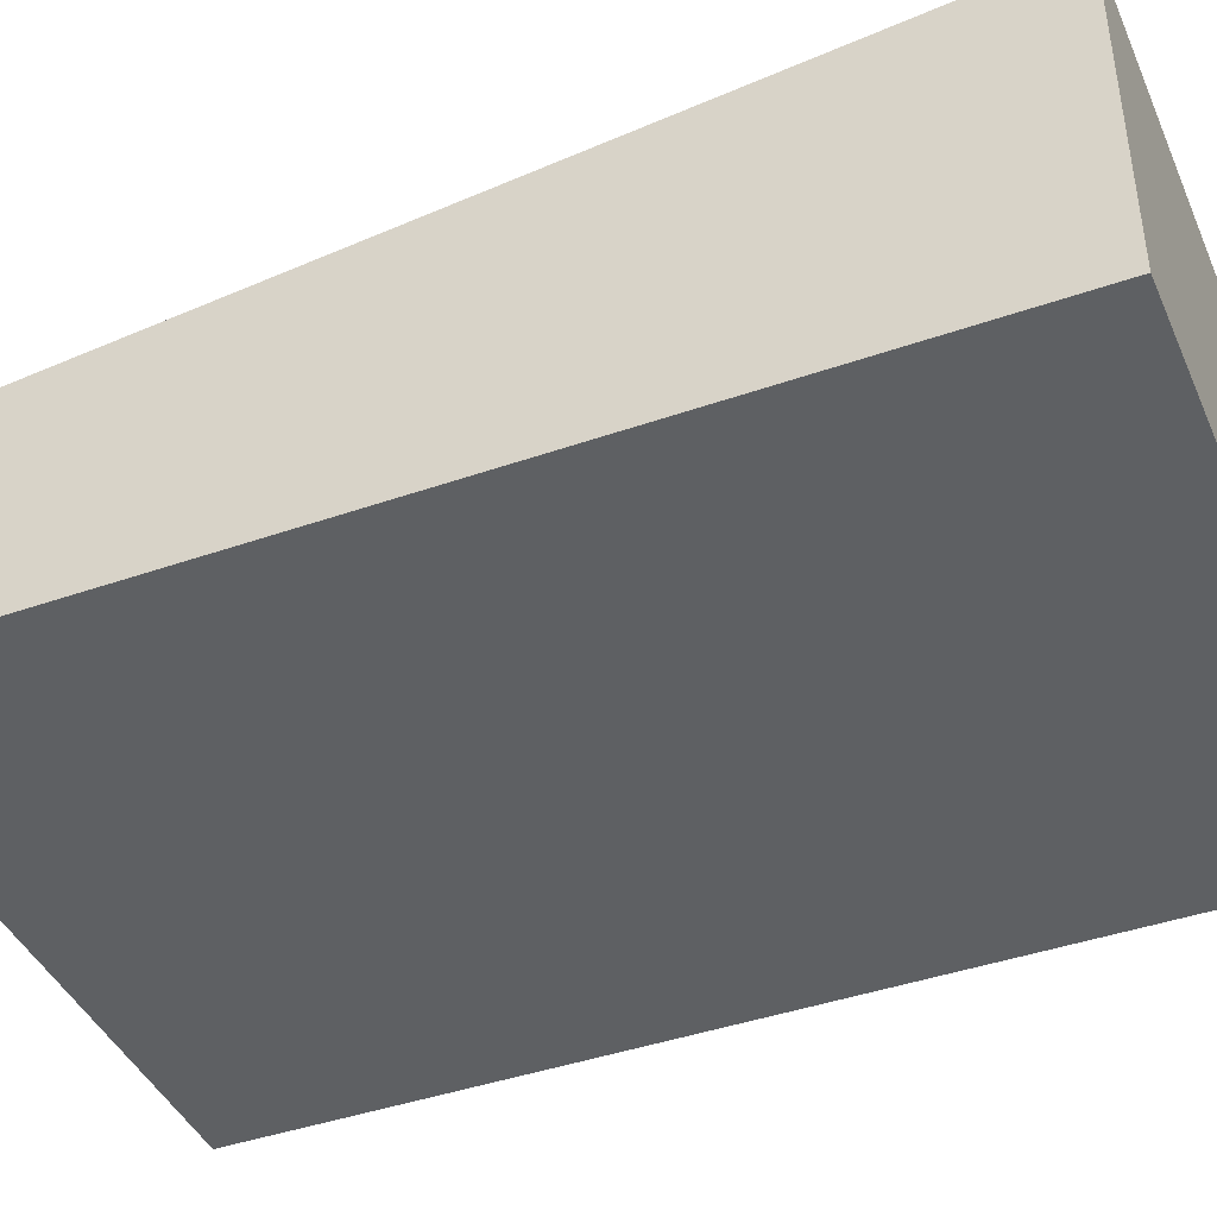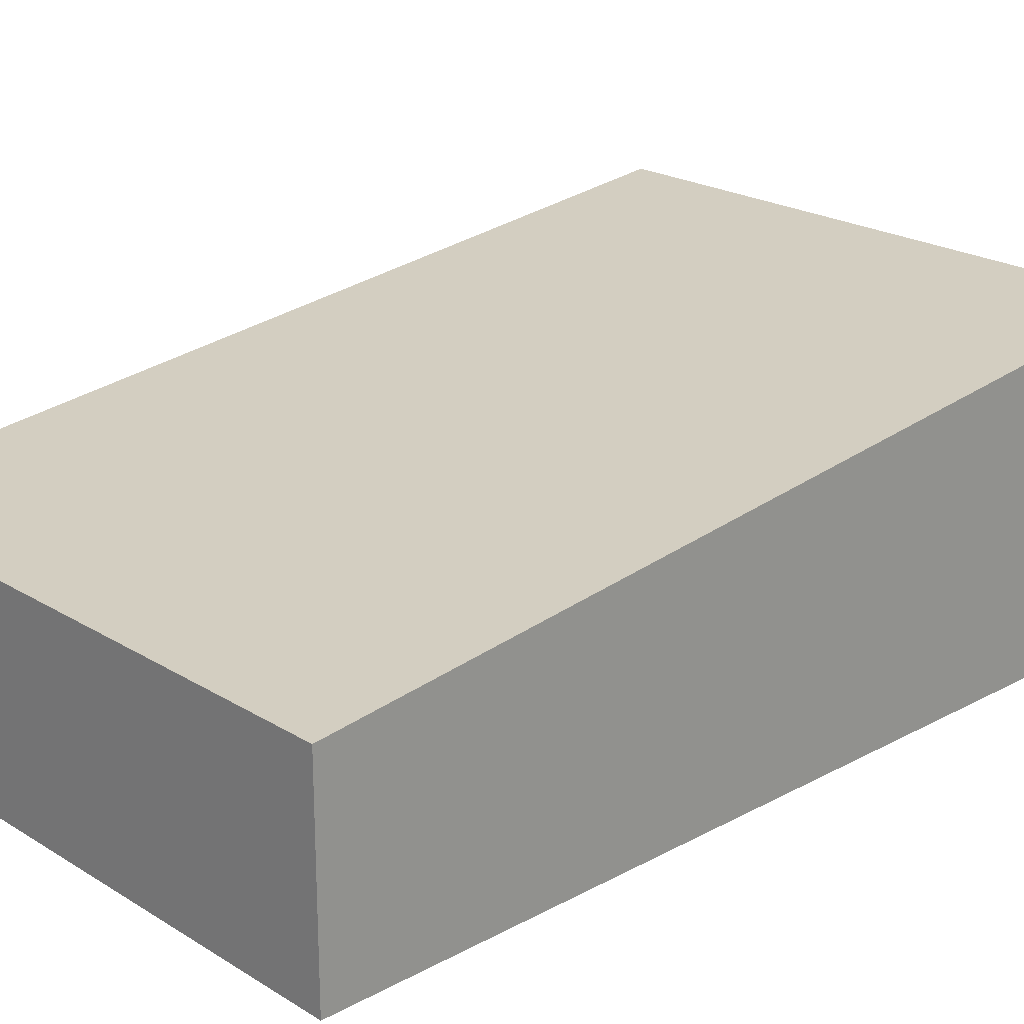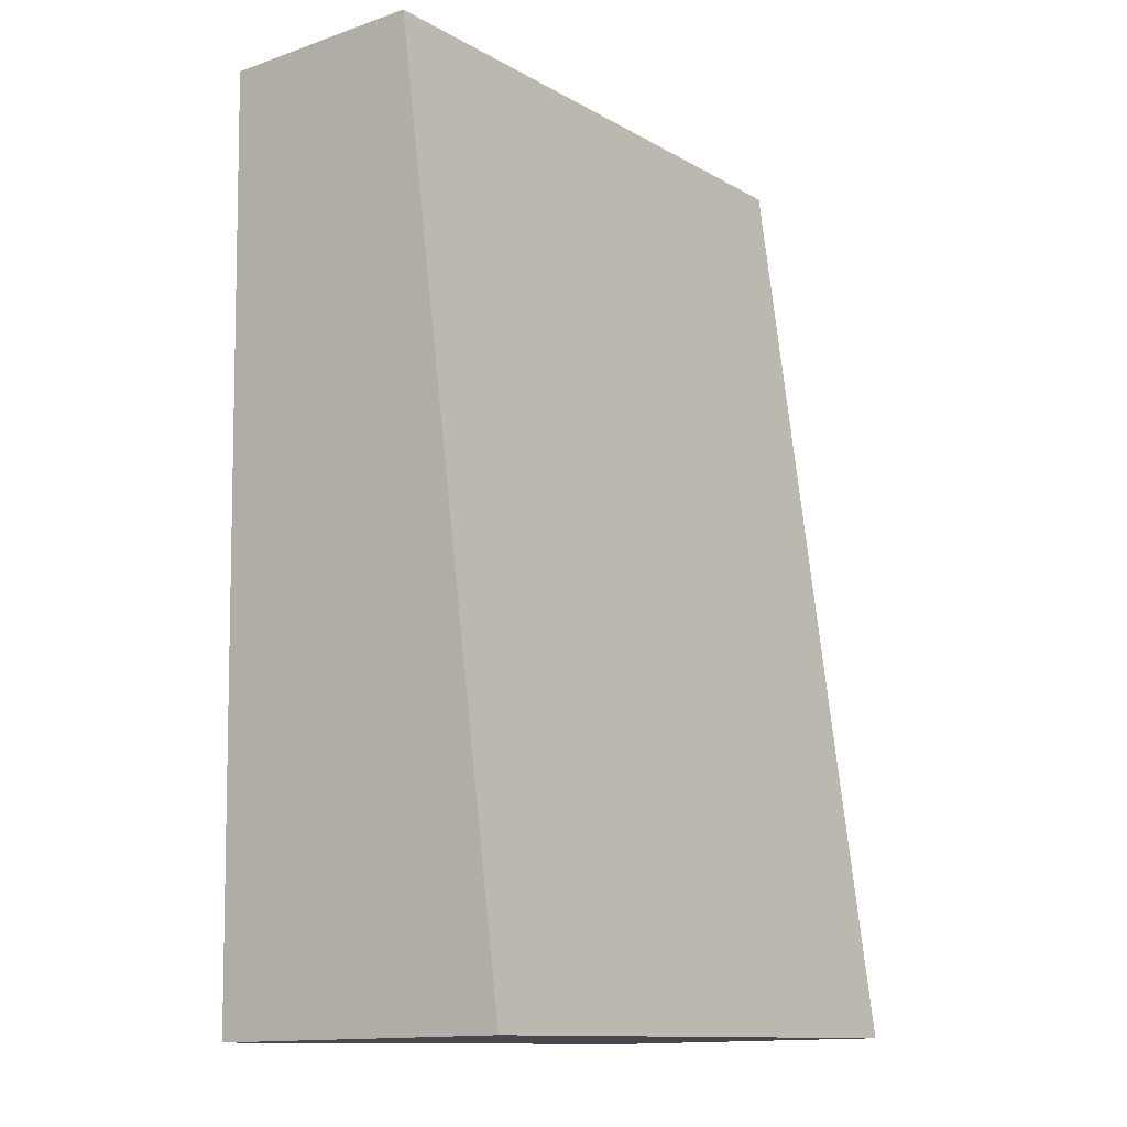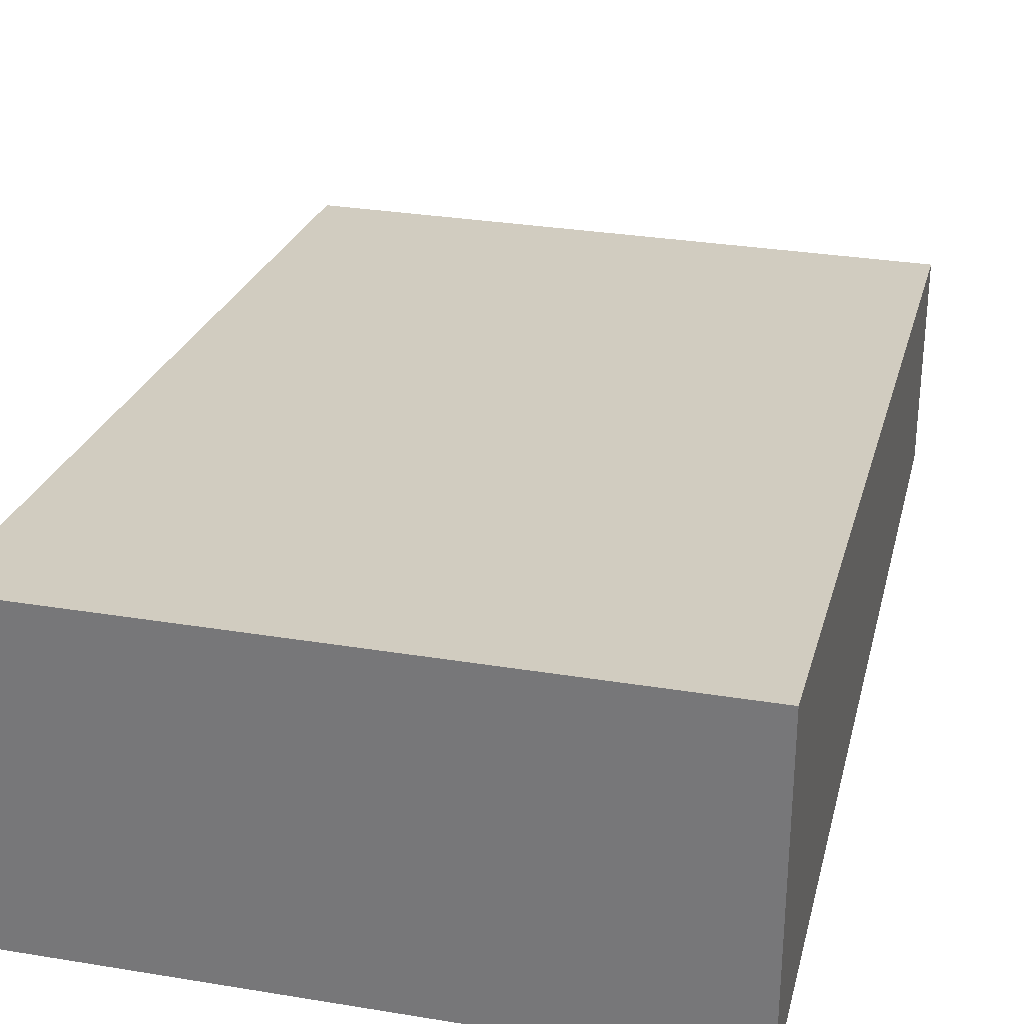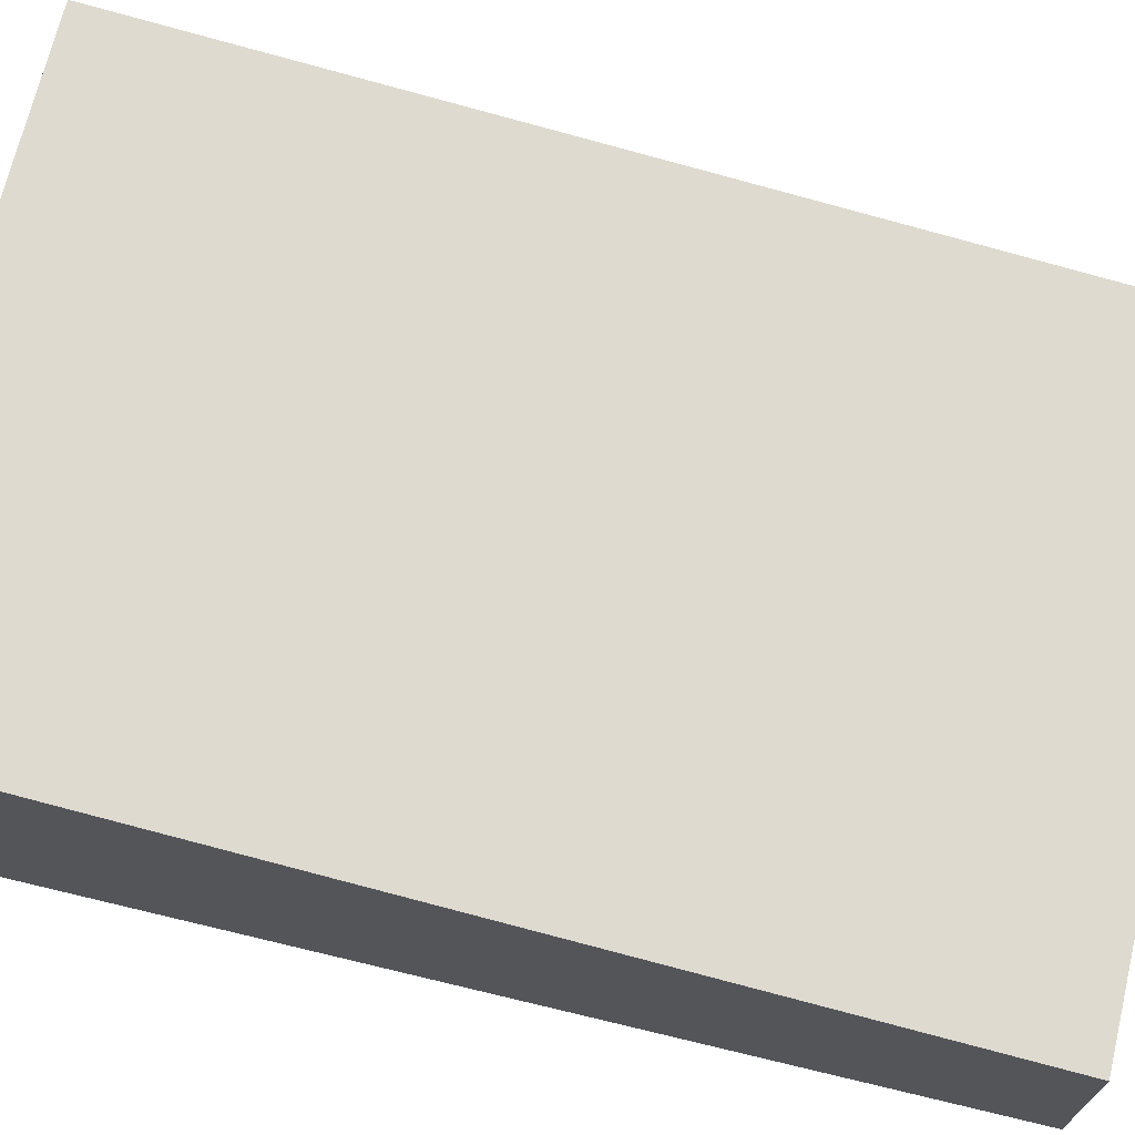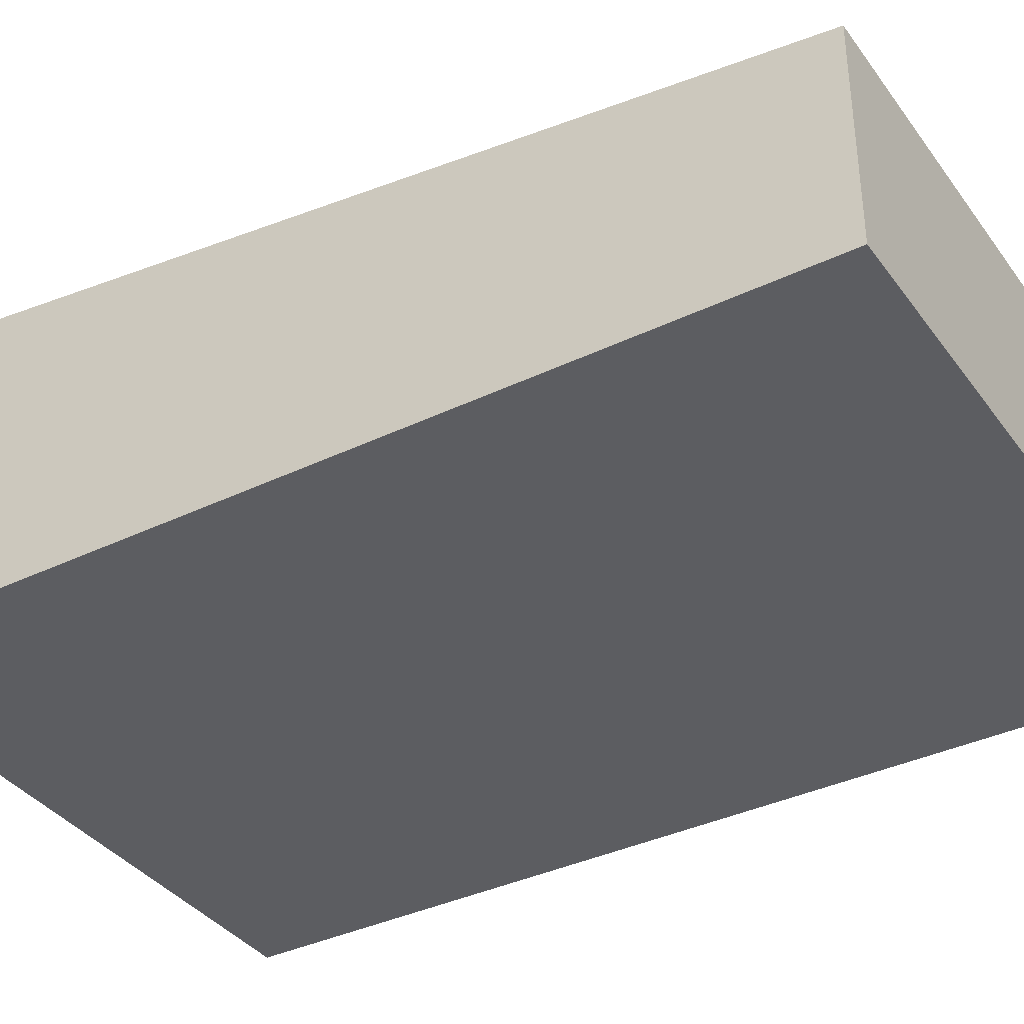
<metadata>
{"format":"obj","ext":"obj","renderer":"f3d","projection":"perspective","resolution":1024,"background":"white","views":[{"elev":-42.4,"azim":114.0,"up":"+Y"},{"elev":22.0,"azim":48.1,"up":"+Y"},{"elev":-13.7,"azim":127.4,"up":"+Z"},{"elev":30.2,"azim":-165.2,"up":"+Y"},{"elev":70.2,"azim":-75.2,"up":"+Y"},{"elev":-37.2,"azim":-57.0,"up":"+Y"}]}
</metadata>
<code>
v  0 2.248 1.377e-16
v  4.47 1.507 6.515
v  4.319 2.248 -0.099
v  0.151 1.507 6.614
v  4.319 6.062e-18 -0.099
v  0 0 0
v  0.151 -4.05e-16 6.614
v  4.47 -3.989e-16 6.515
g defaultobject
f 1 2 3
f 2 1 4
f 5 1 3
f 1 5 6
f 6 4 1
f 4 6 7
f 7 2 4
f 2 7 8
f 2 5 3
f 5 2 8
f 8 6 5
f 6 8 7

</code>
